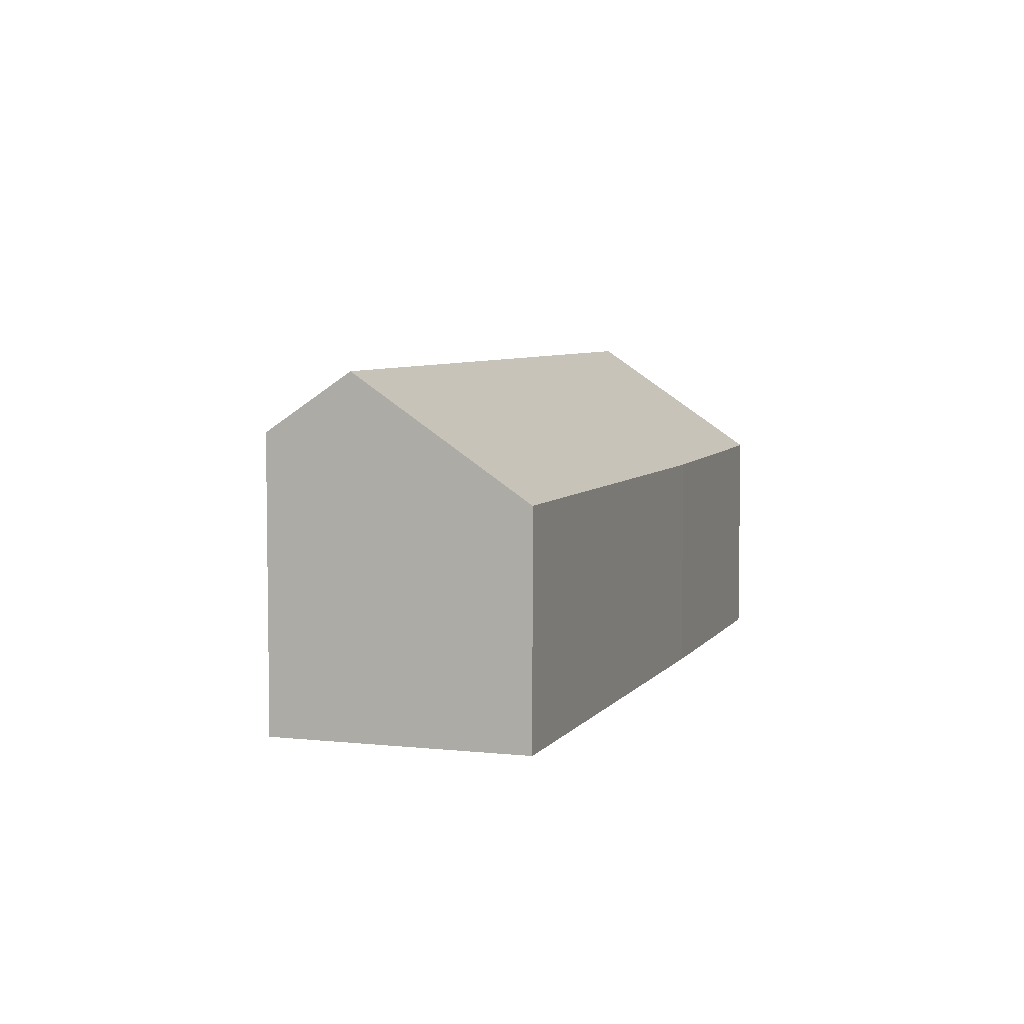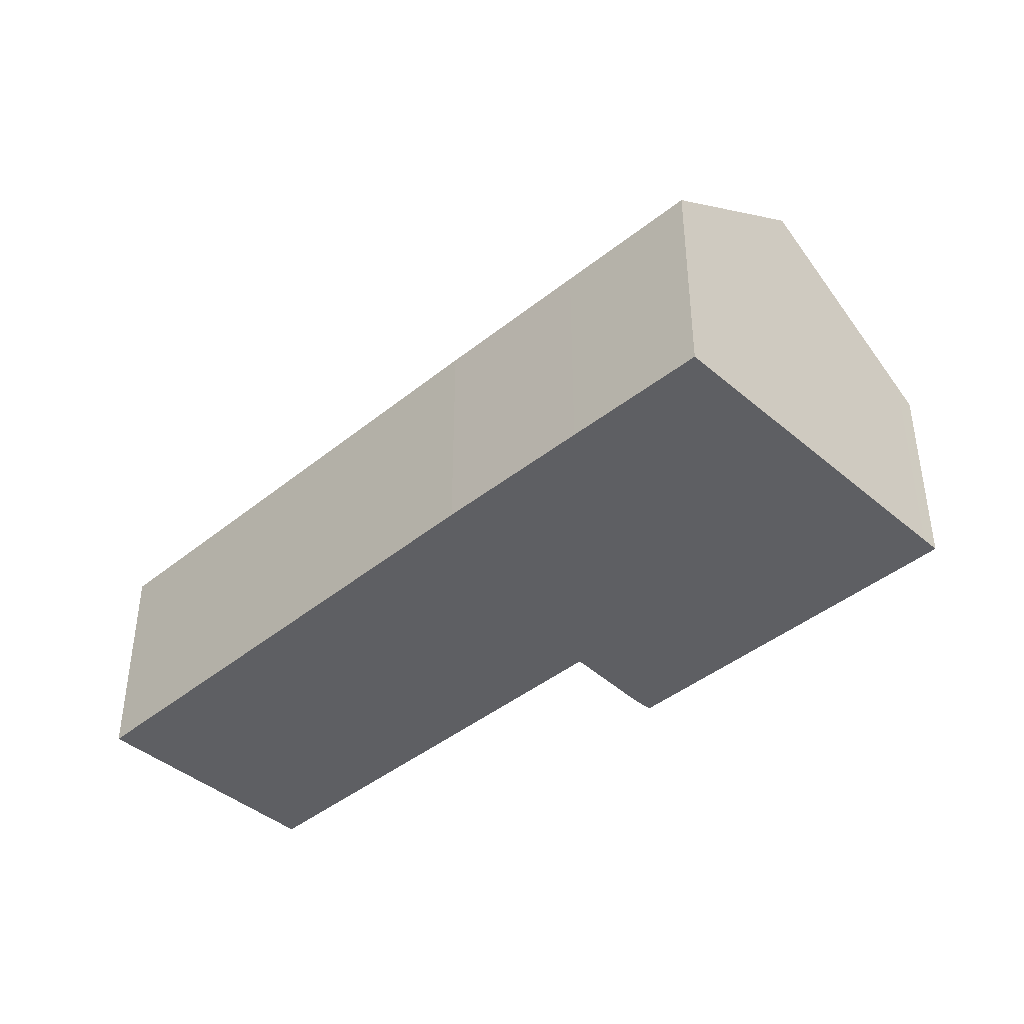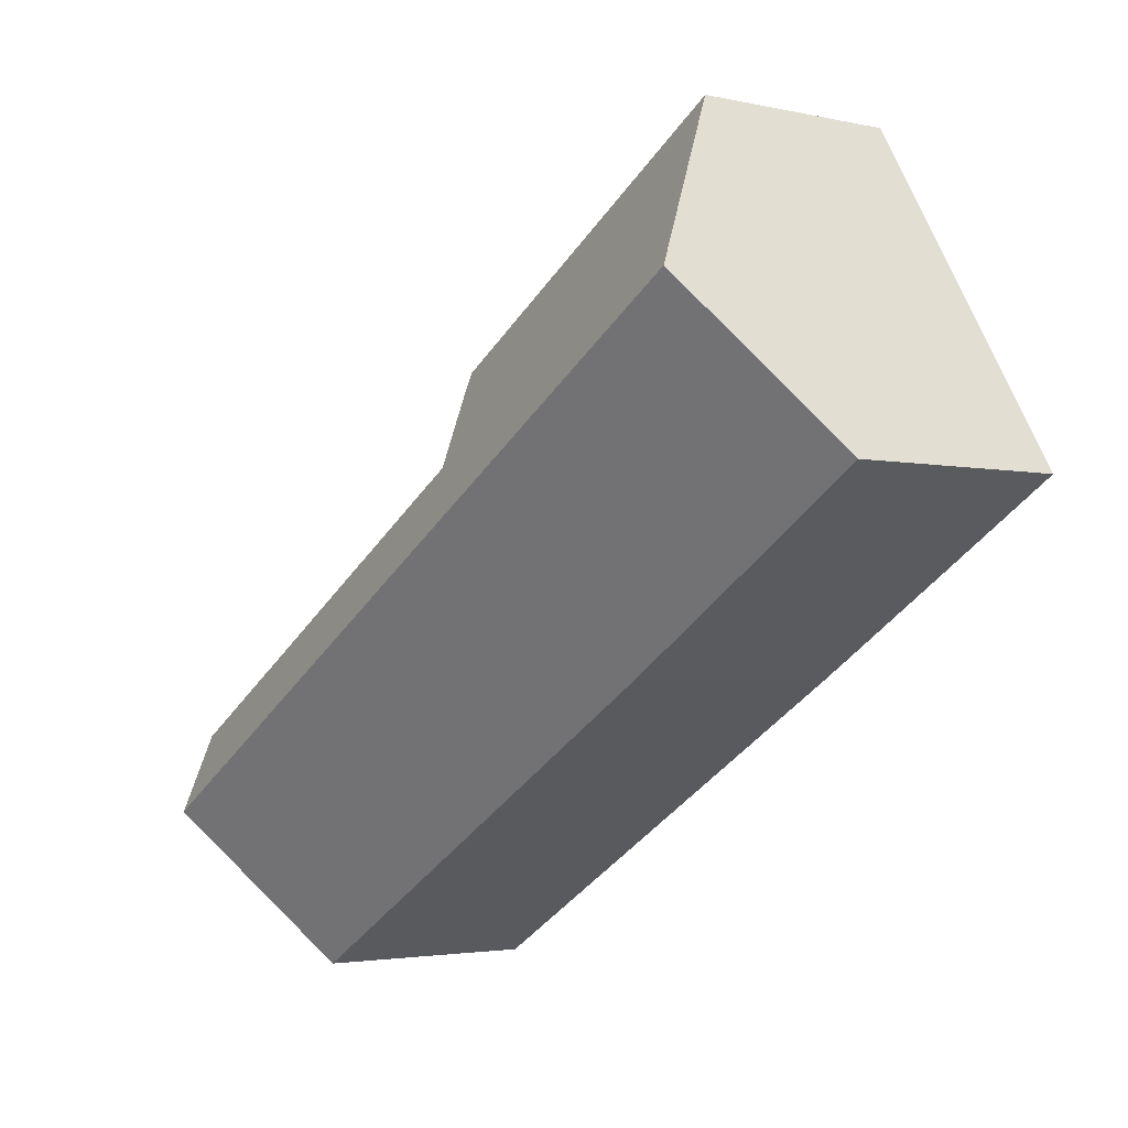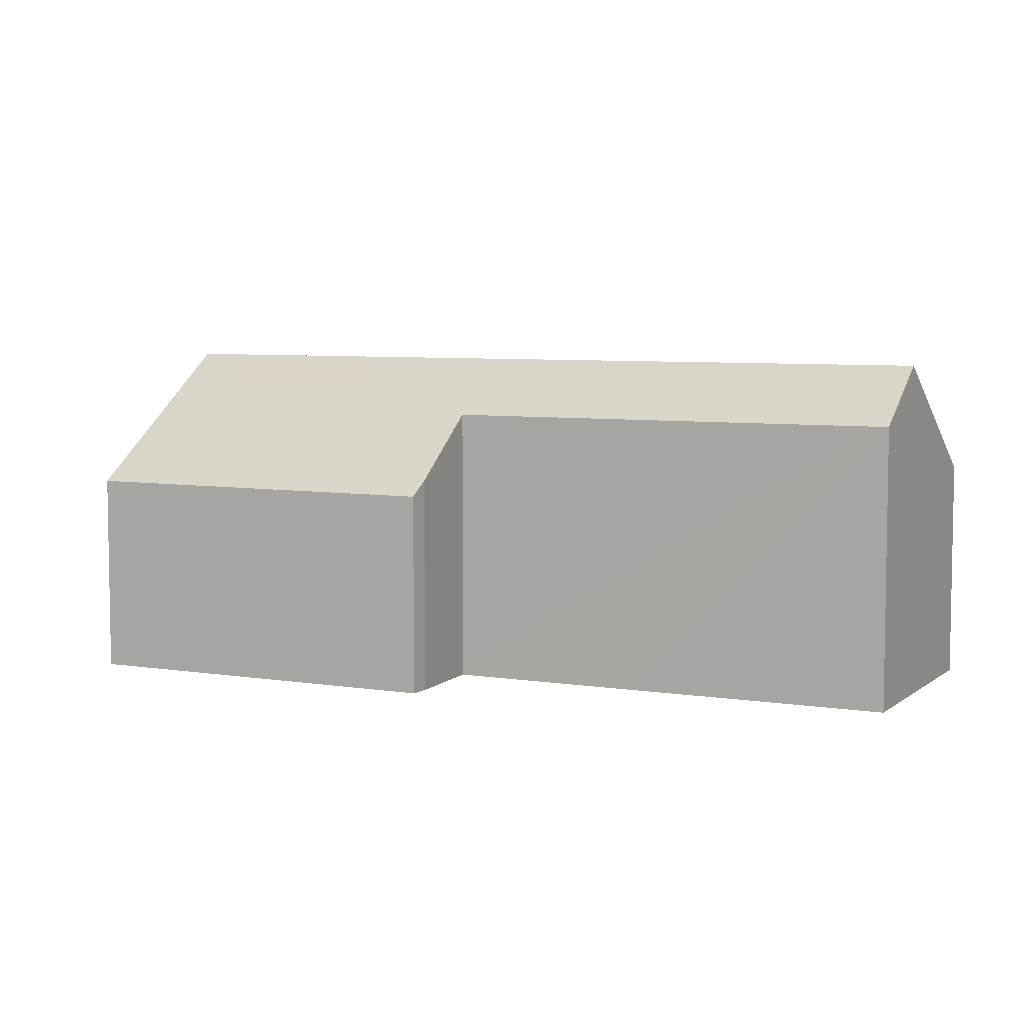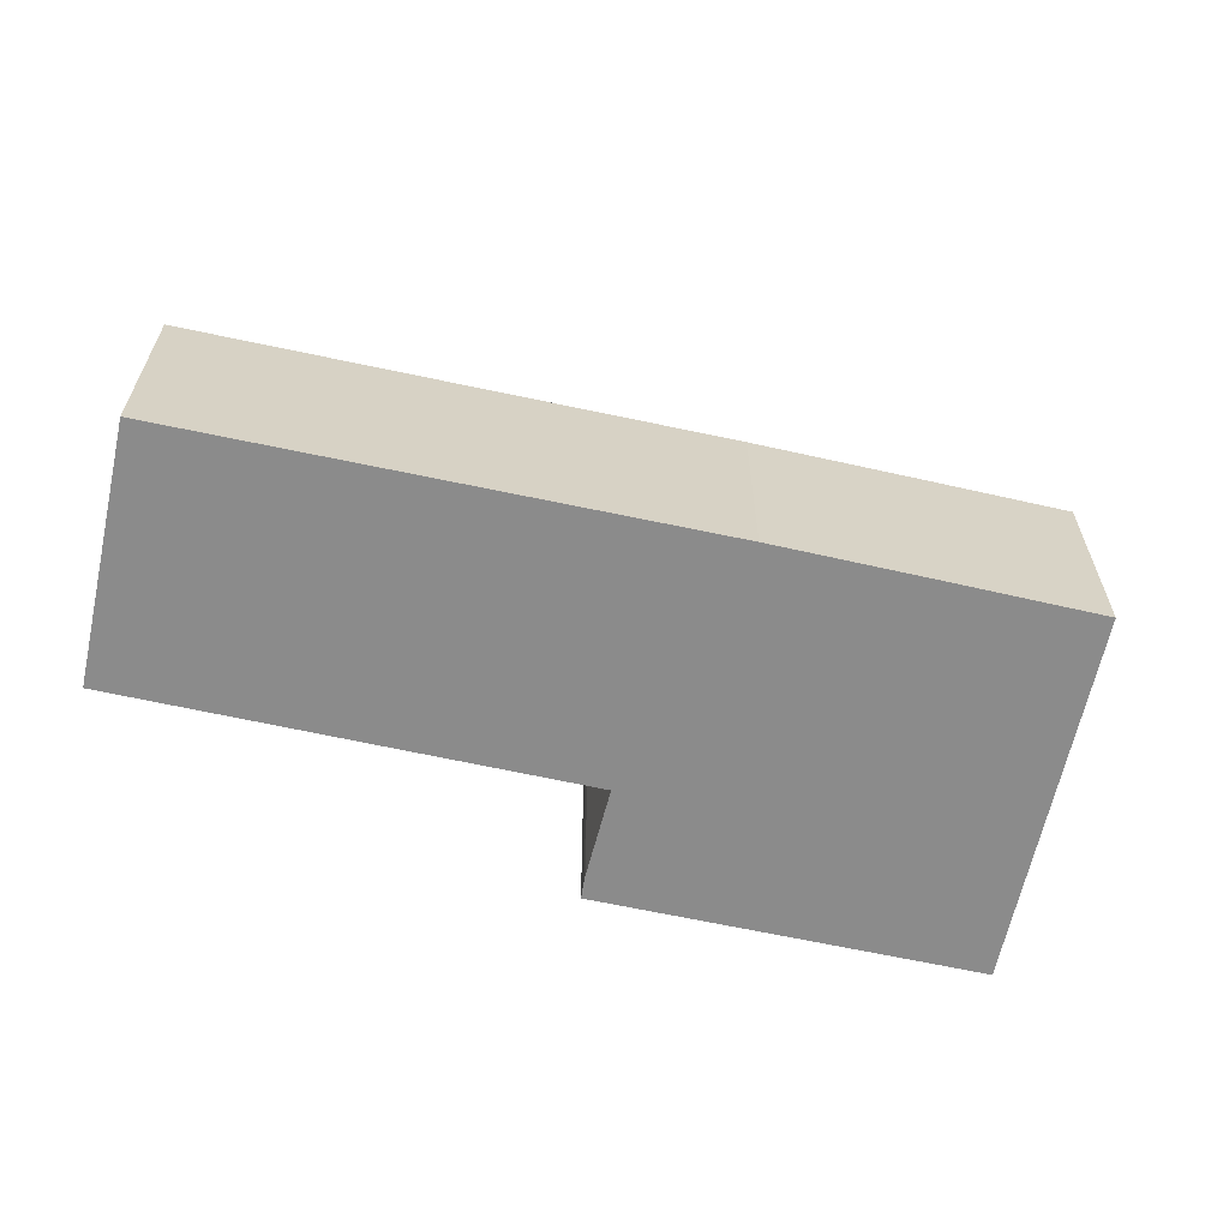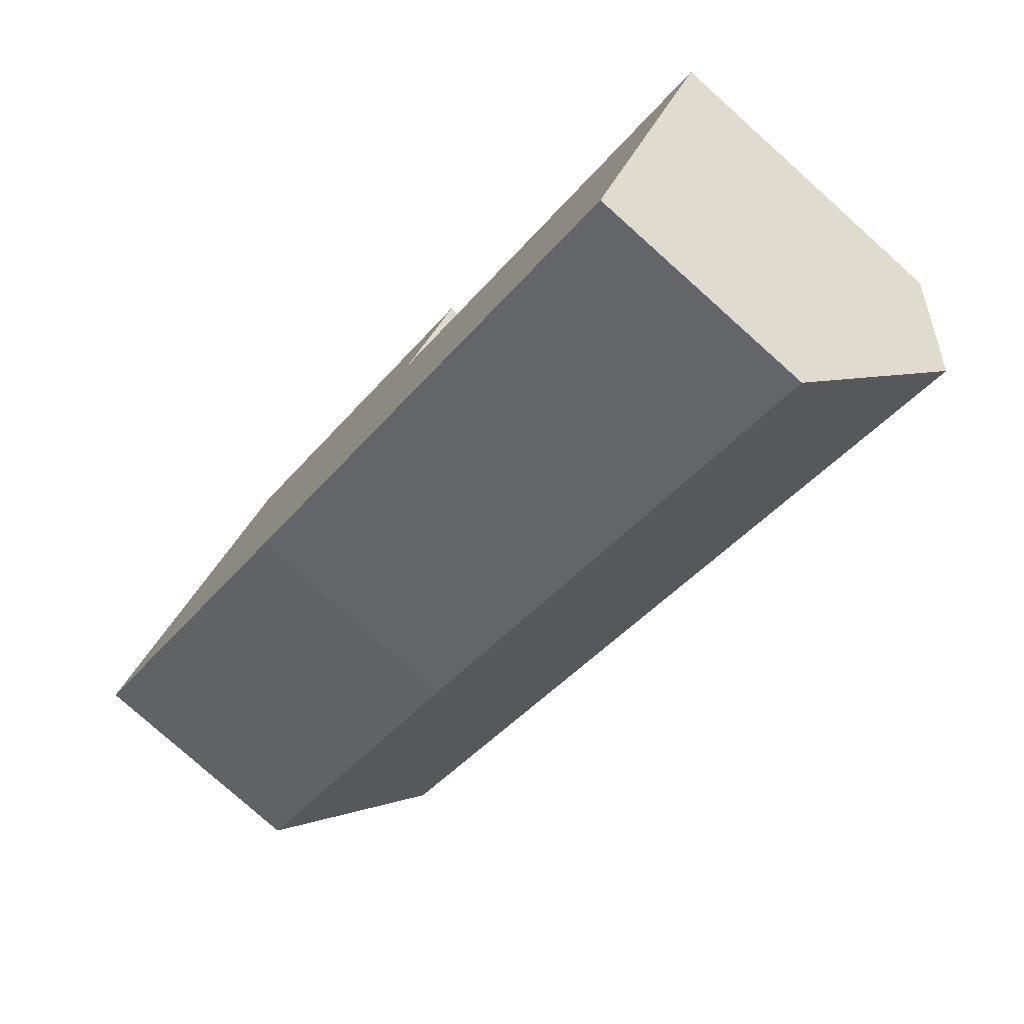
<metadata>
{"format":"obj","ext":"obj","renderer":"f3d","projection":"perspective","resolution":1024,"background":"white","views":[{"elev":5.7,"azim":139.9,"up":"+Y"},{"elev":-42.0,"azim":-104.4,"up":"+Y"},{"elev":-2.8,"azim":-128.2,"up":"+Z"},{"elev":6.2,"azim":57.3,"up":"+Y"},{"elev":-63.8,"azim":-161.1,"up":"+Y"},{"elev":-78.5,"azim":48.2,"up":"+Z"}]}
</metadata>
<code>
v  19.52 8.126 -7.06
v  14.88 6.76 -1.843
v  20.56 6.768 -5.331
v  2.167 8.126 3.552
v  11.04 6.757 0.51
v  4.421 5.213 7.246
v  4.653 4.912 7.627
v  12.25 5.282 2.336
v  12.53 4.898 2.837
v  6.365 5.28 -3.971
v  17.39 5.345 -10.6
v  3.015 5.3 -1.888
v  0 5.325 3.261e-16
v  0 0 0
v  2.167 -2.175e-16 3.552
v  4.421 -4.437e-16 7.246
v  4.653 -4.67e-16 7.627
v  12.53 -1.737e-16 2.837
v  11.04 -3.123e-17 0.51
v  14.88 1.129e-16 -1.843
v  20.56 3.264e-16 -5.331
v  12.3 -1.485e-16 2.425
v  12.3 5.213 2.425
v  12.25 -1.43e-16 2.336
v  17.39 6.49e-16 -10.6
v  19.52 4.323e-16 -7.06
v  3.015 1.156e-16 -1.888
v  6.365 2.432e-16 -3.971
g defaultobject
f 1 2 3
f 2 1 4
f 2 4 5
f 5 4 6
f 5 6 7
f 8 7 9
f 7 8 5
f 10 1 11
f 1 10 4
f 4 10 12
f 4 12 13
f 14 4 13
f 4 14 6
f 6 14 15
f 6 15 16
f 6 16 7
f 7 16 17
f 17 9 7
f 9 17 18
f 19 2 5
f 2 19 3
f 3 19 20
f 3 20 21
f 9 22 23
f 22 9 18
f 23 24 8
f 24 23 22
f 8 19 5
f 19 8 24
f 3 11 1
f 11 3 21
f 11 21 25
f 25 21 26
f 12 14 13
f 14 12 27
f 25 10 11
f 10 25 28
f 10 28 12
f 12 28 27
f 26 28 25
f 28 26 21
f 28 21 20
f 28 20 19
f 28 19 24
f 28 24 22
f 28 22 18
f 28 18 27
f 27 18 17
f 27 17 16
f 27 16 14
f 14 16 15

</code>
